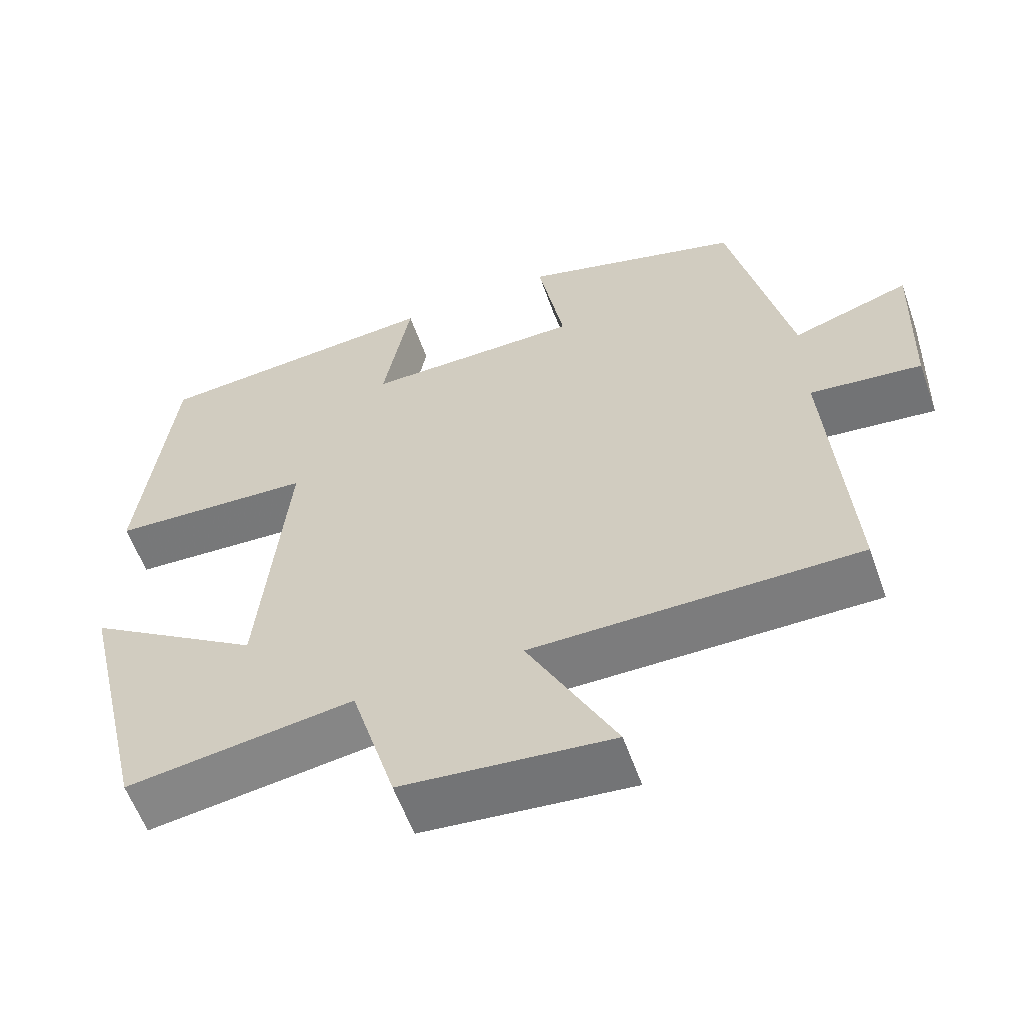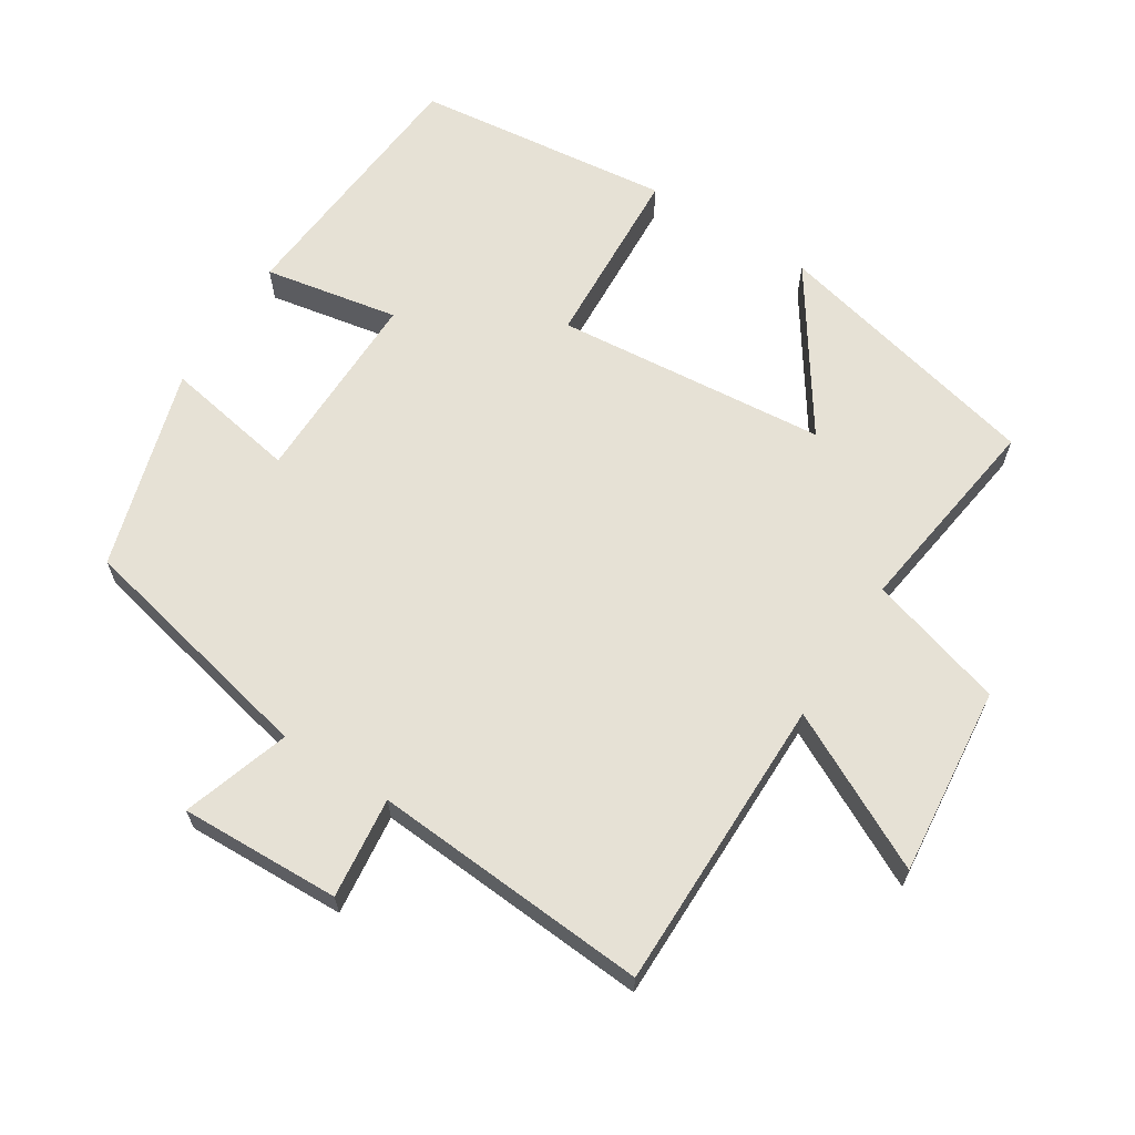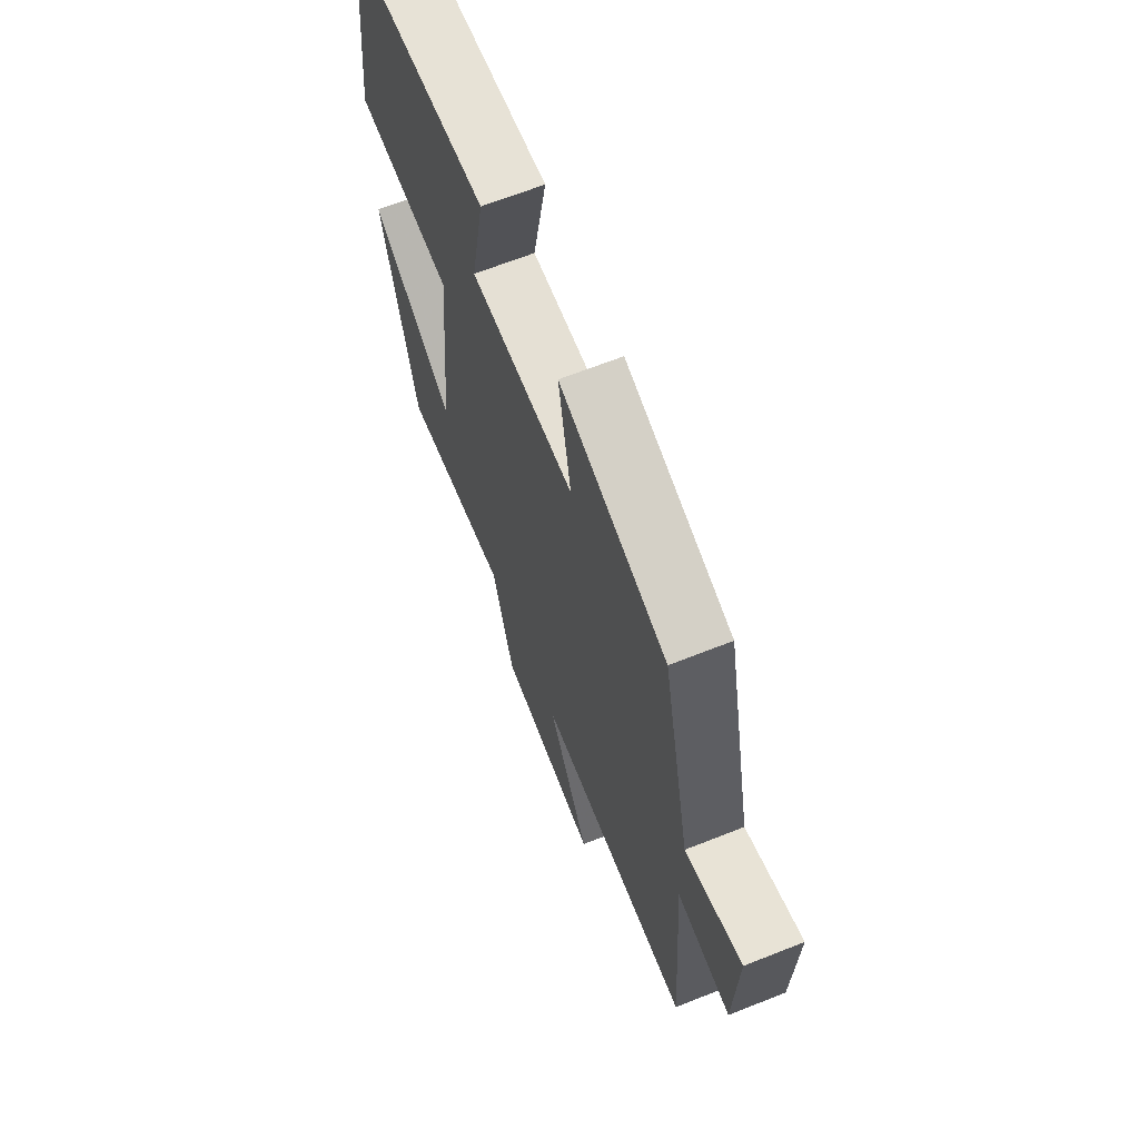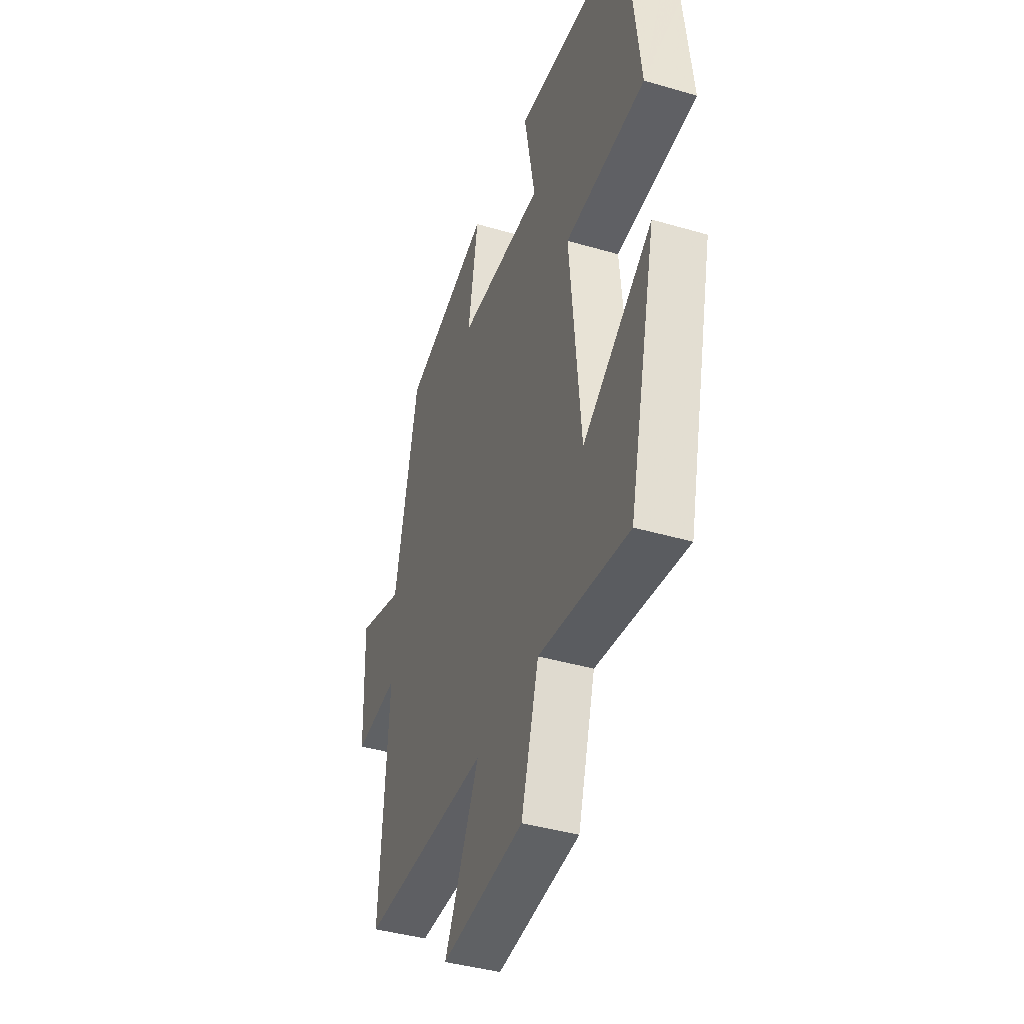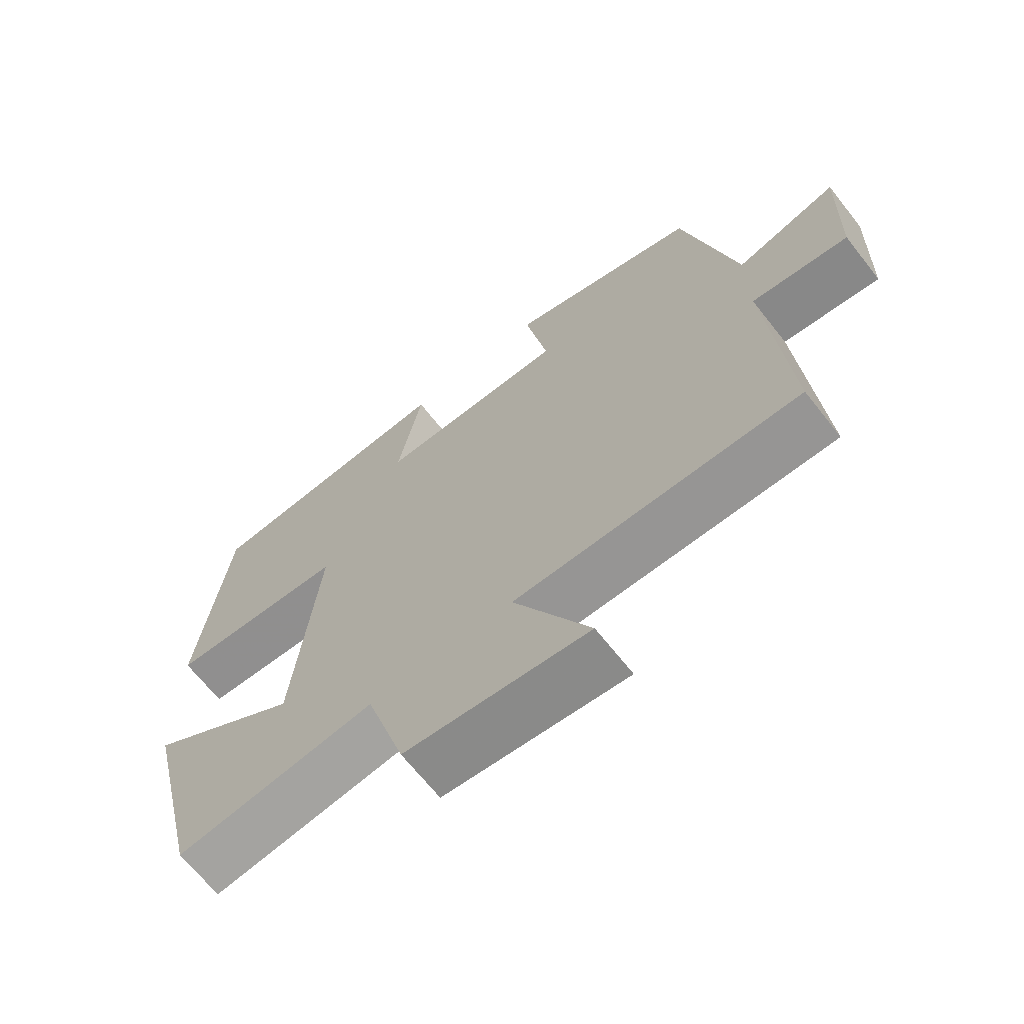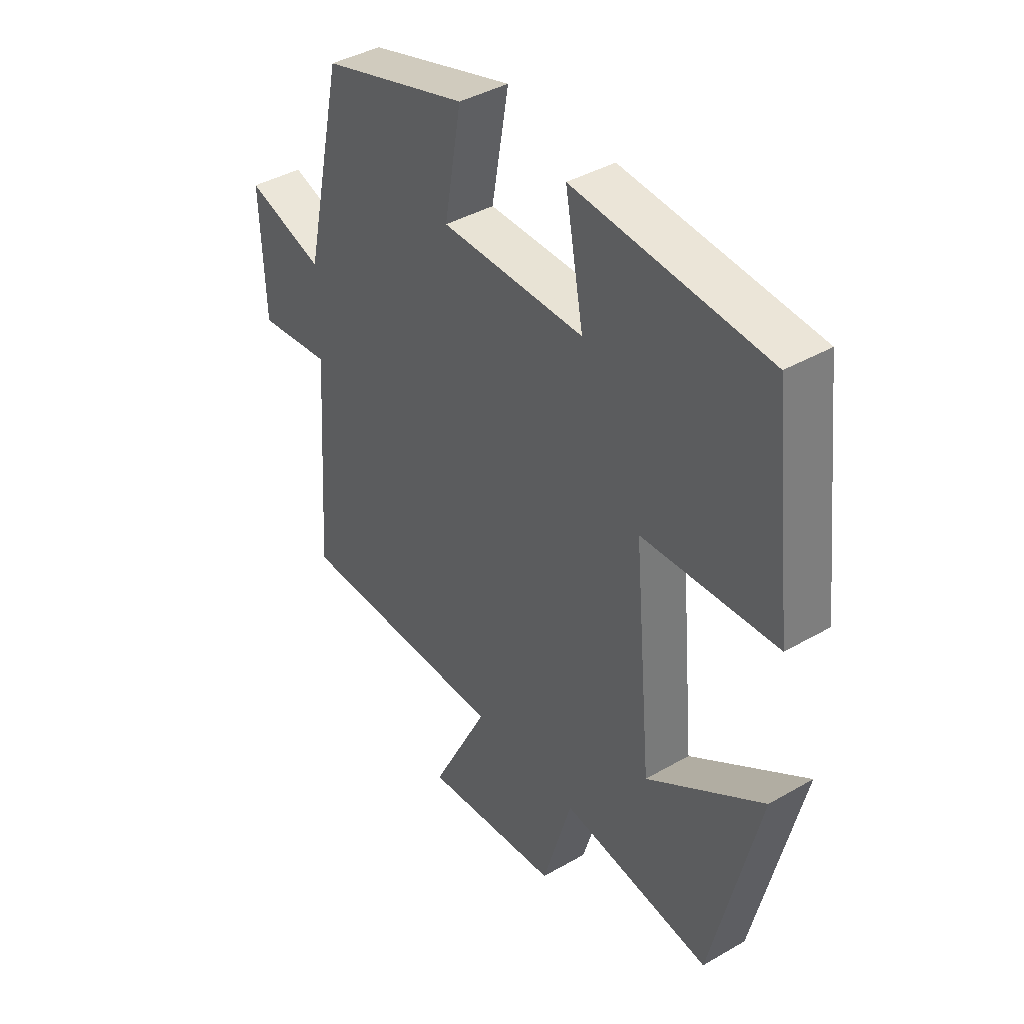
<metadata>
{"format":"obj","ext":"obj","renderer":"f3d","projection":"perspective","resolution":1024,"background":"white","views":[{"elev":-58.9,"azim":19.6,"up":"+Z"},{"elev":64.6,"azim":122.5,"up":"+Y"},{"elev":66.2,"azim":68.3,"up":"+Z"},{"elev":-41.0,"azim":-109.6,"up":"+Z"},{"elev":-67.7,"azim":38.3,"up":"+Z"},{"elev":40.5,"azim":-125.3,"up":"+Z"}]}
</metadata>
<code>
v 0.422 0.07 0.415
v 0.5 0.07 0.061
v 0.653 0.07 0.11
v 0.645 0.07 -0.12
v 0.5 0.07 -0.103
v 0.528 0.07 -0.501
v 0.104 0.07 -0.5
v 0.218 0.07 -0.724
v -0.054 0.07 -0.696
v -0.112 0.07 -0.5
v -0.408 0.07 -0.541
v -0.5 0.07 -0.149
v -0.271 0.07 -0.304
v -0.235 0.07 0.086
v -0.5 0.07 0.101
v -0.457 0.07 0.47
v -0.078 0.07 0.5
v -0.114 0.07 0.307
v 0.168 0.07 0.309
v 0.134 0.07 0.5
v 0.422 0 0.415
v 0.5 0 0.061
v 0.653 0 0.11
v 0.645 0 -0.12
v 0.5 0 -0.103
v 0.528 0 -0.501
v 0.104 0 -0.5
v 0.218 0 -0.724
v -0.054 0 -0.696
v -0.112 0 -0.5
v -0.408 0 -0.541
v -0.5 0 -0.149
v -0.271 0 -0.304
v -0.235 0 0.086
v -0.5 0 0.101
v -0.457 0 0.47
v -0.078 0 0.5
v -0.114 0 0.307
v 0.168 0 0.309
v 0.134 0 0.5
f 19 20 1 2
f 18 19 2
f 16 17 18
f 15 16 18
f 14 15 18
f 13 14 18 2
f 10 11 12 13
f 10 13 2 3
f 7 8 9 10
f 7 10 3
f 5 6 7
f 5 7 3
f 3 4 5
f 22 21 40 39
f 22 39 38
f 38 37 36
f 38 36 35
f 38 35 34
f 22 38 34 33
f 33 32 31 30
f 23 22 33 30
f 30 29 28 27
f 23 30 27
f 27 26 25
f 23 27 25
f 25 24 23
f 1 21 22 2
f 2 22 23 3
f 3 23 24 4
f 4 24 25 5
f 5 25 26 6
f 6 26 27 7
f 7 27 28 8
f 8 28 29 9
f 9 29 30 10
f 10 30 31 11
f 11 31 32 12
f 12 32 33 13
f 13 33 34 14
f 14 34 35 15
f 15 35 36 16
f 16 36 37 17
f 17 37 38 18
f 18 38 39 19
f 19 39 40 20
f 20 40 21 1

</code>
